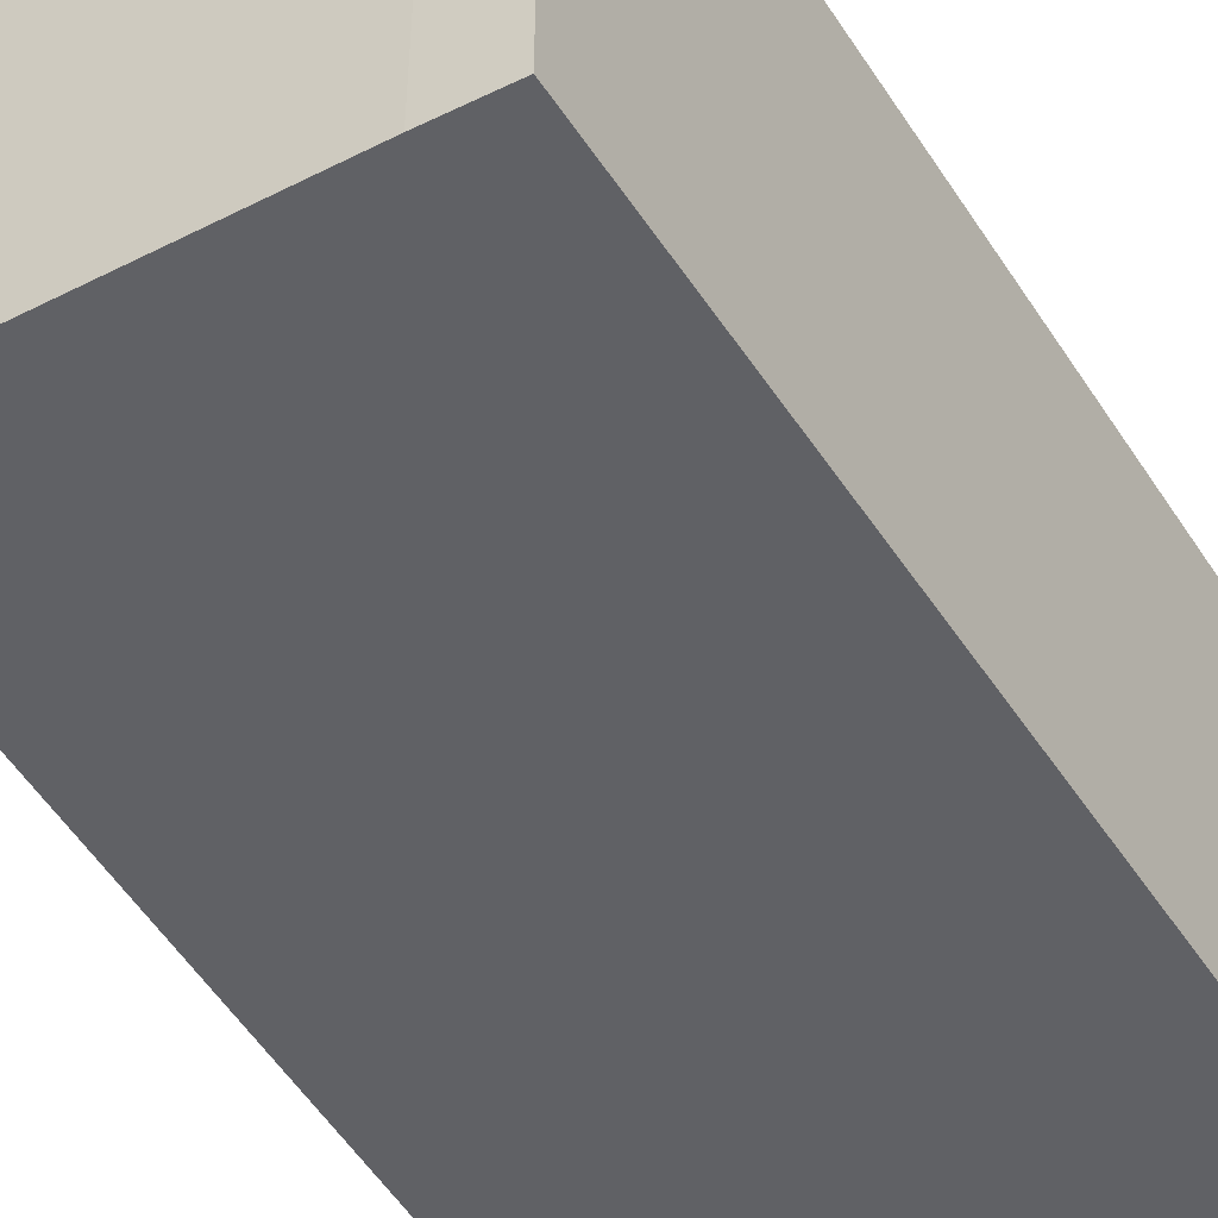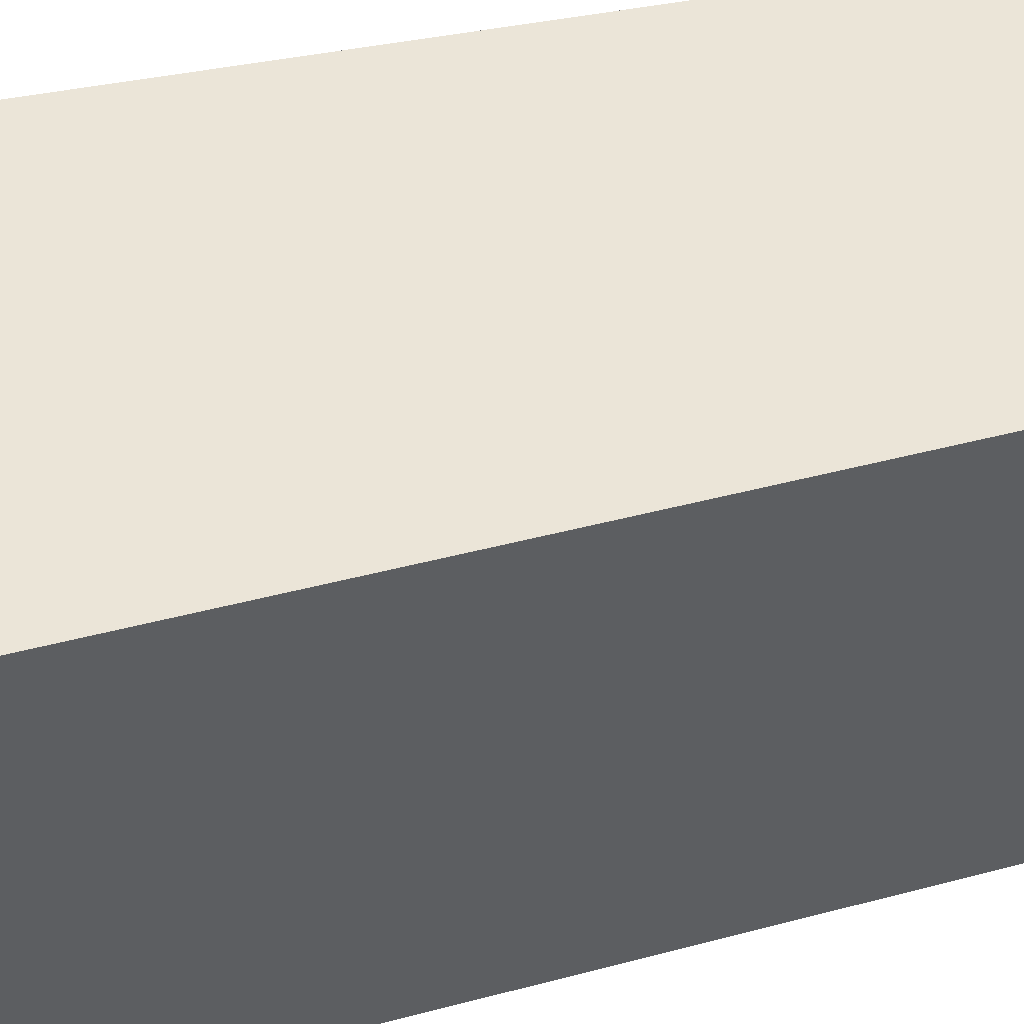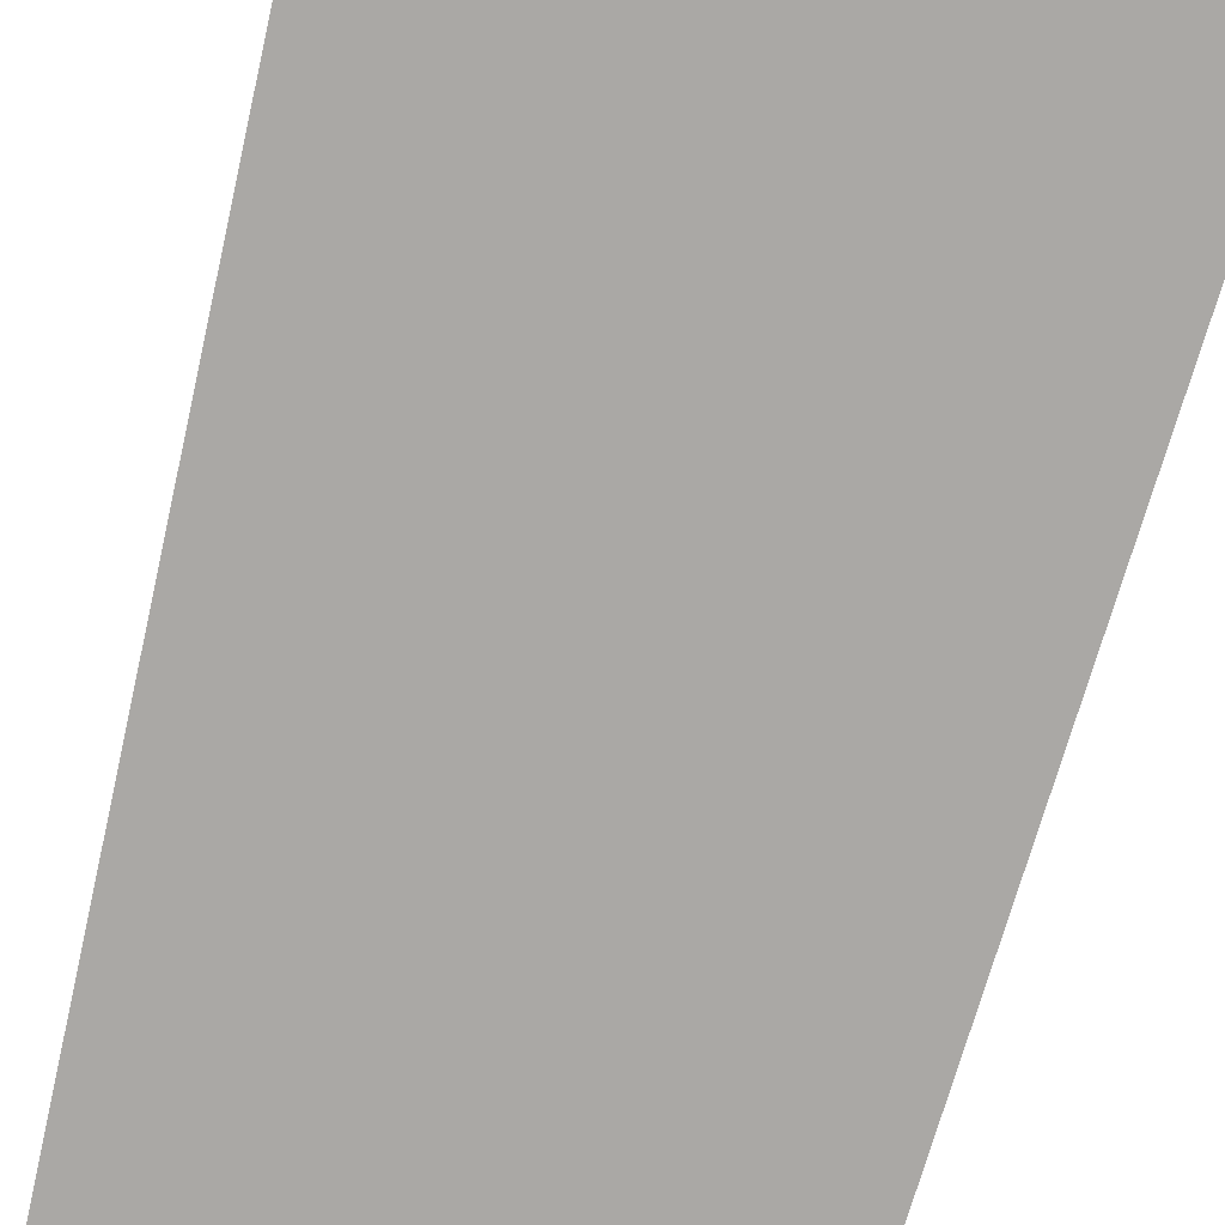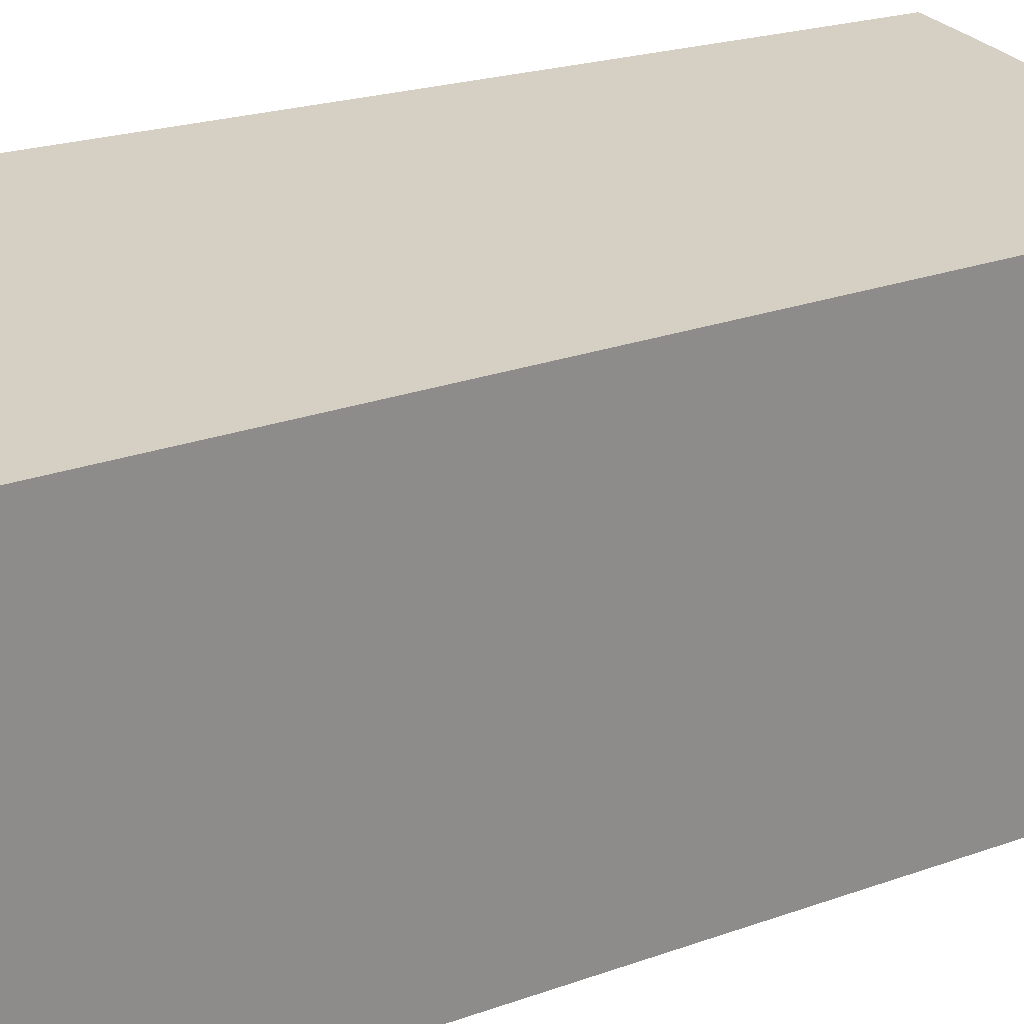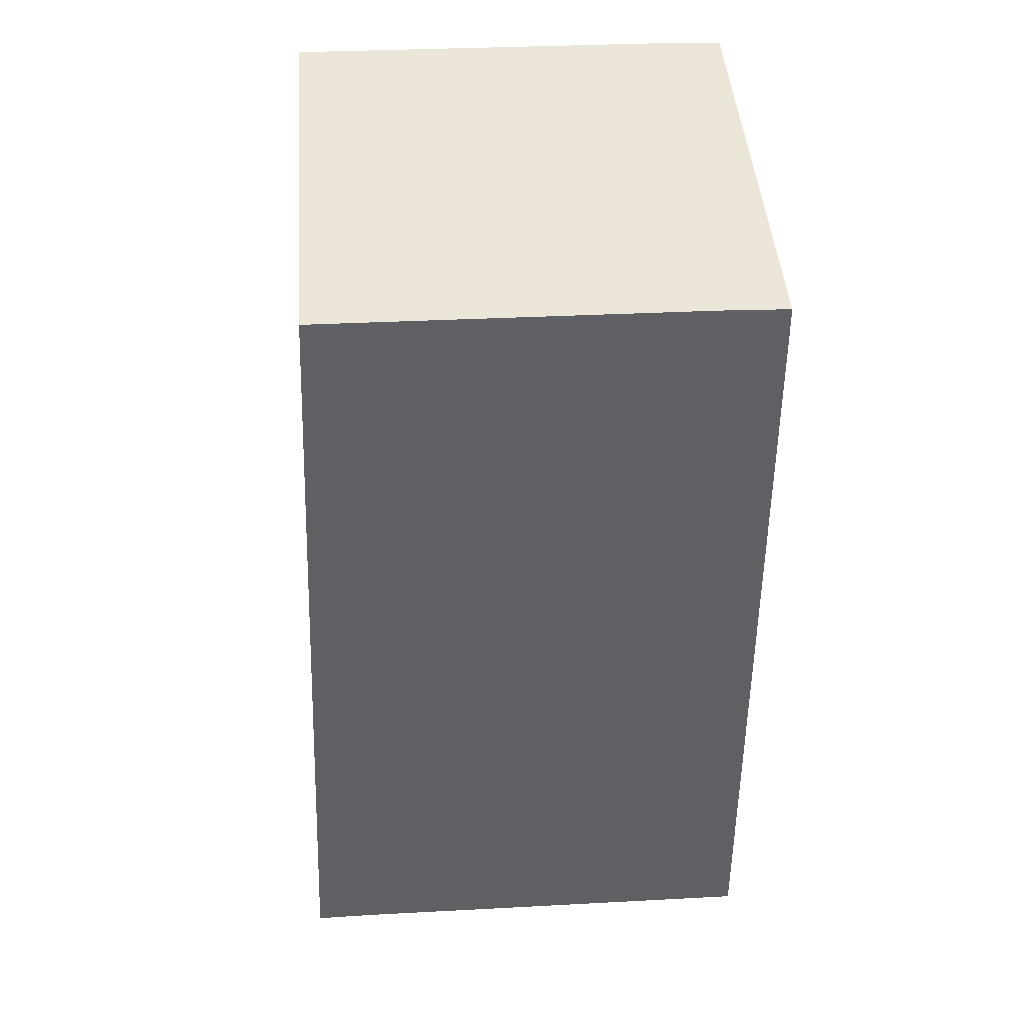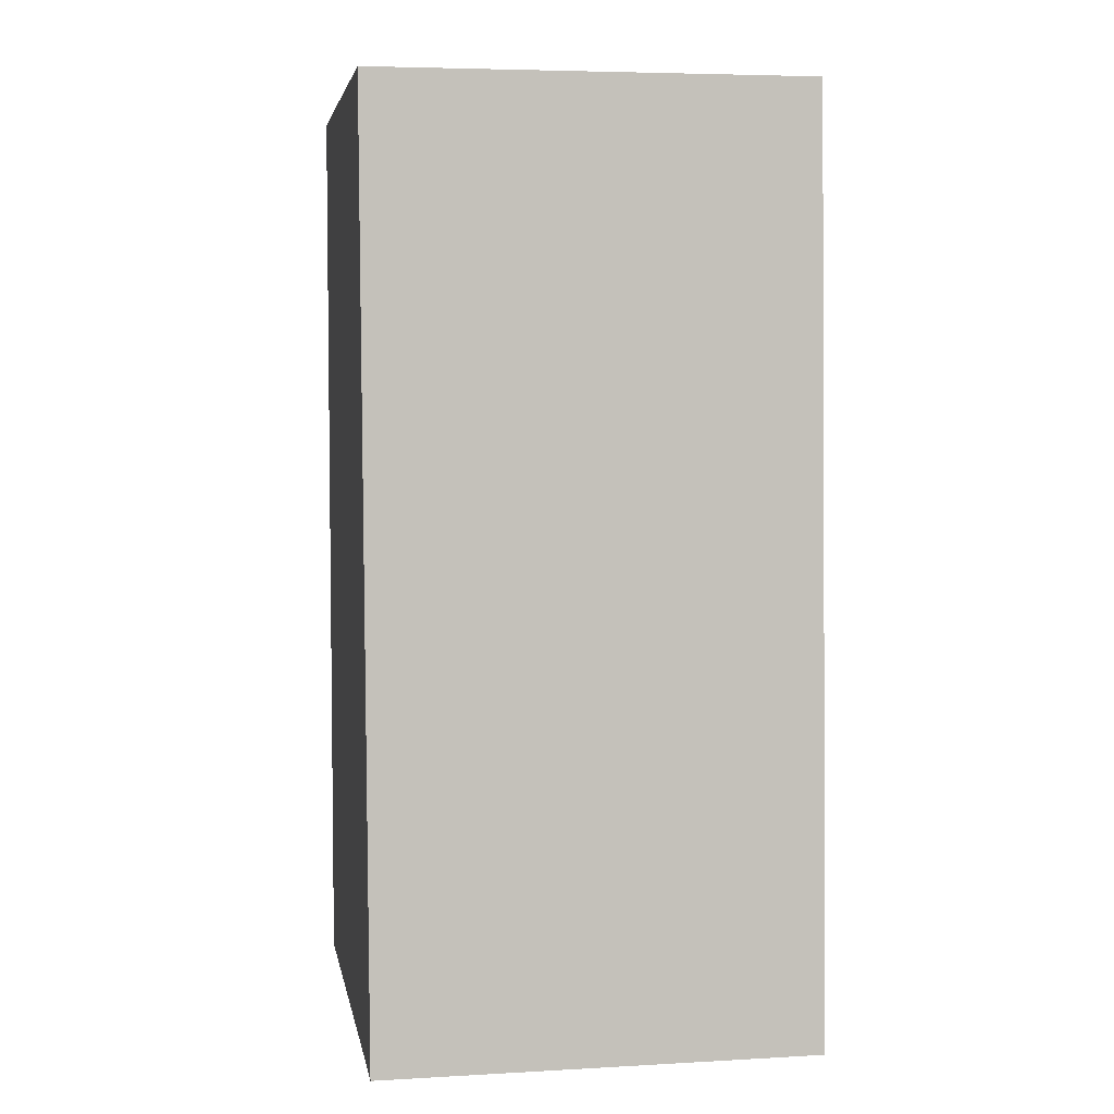
<metadata>
{"format":"obj","ext":"obj","renderer":"f3d","projection":"perspective","resolution":1024,"background":"white","views":[{"elev":-47.7,"azim":30.6,"up":"+Y"},{"elev":45.9,"azim":-104.1,"up":"+Y"},{"elev":-75.2,"azim":166.4,"up":"+Y"},{"elev":26.2,"azim":-116.4,"up":"+Y"},{"elev":45.4,"azim":-4.3,"up":"+Z"},{"elev":5.5,"azim":-99.8,"up":"+Z"}]}
</metadata>
<code>
v  6.168 5.669 -0.112
v  6.393 5.669 4.454
v  6.468 5.669 -0.118
v  0.77 5.669 3.471e-16
v  0 5.669 3.471e-16
v  0.595 5.669 12.07
v  6.27 5.669 11.95
v  4.293 5.669 12
v  5.419 5.669 11.98
v  4.368 5.669 12
v  5.419 -7.336e-16 11.98
v  6.27 -7.317e-16 11.95
v  0.595 -7.391e-16 12.07
v  4.368 -7.348e-16 12
v  4.293 -7.348e-16 12
v  6.393 -2.727e-16 4.454
v  6.468 7.225e-18 -0.118
v  0.77 0 0
v  6.168 6.858e-18 -0.112
v  0 0 0
g defaultobject
f 1 2 3
f 2 1 4
f 2 4 5
f 2 5 6
f 2 6 7
f 7 6 8
f 7 8 9
f 9 8 10
f 11 7 9
f 7 11 12
f 13 8 6
f 8 13 10
f 10 13 9
f 9 13 11
f 11 13 14
f 14 13 15
f 12 2 7
f 2 12 16
f 2 16 3
f 3 16 17
f 17 1 3
f 1 17 4
f 4 17 18
f 18 17 19
f 18 5 4
f 5 18 20
f 20 6 5
f 6 20 13
f 16 19 17
f 19 16 18
f 18 16 20
f 20 16 13
f 13 16 12
f 13 12 15
f 15 12 11
f 15 11 14

</code>
